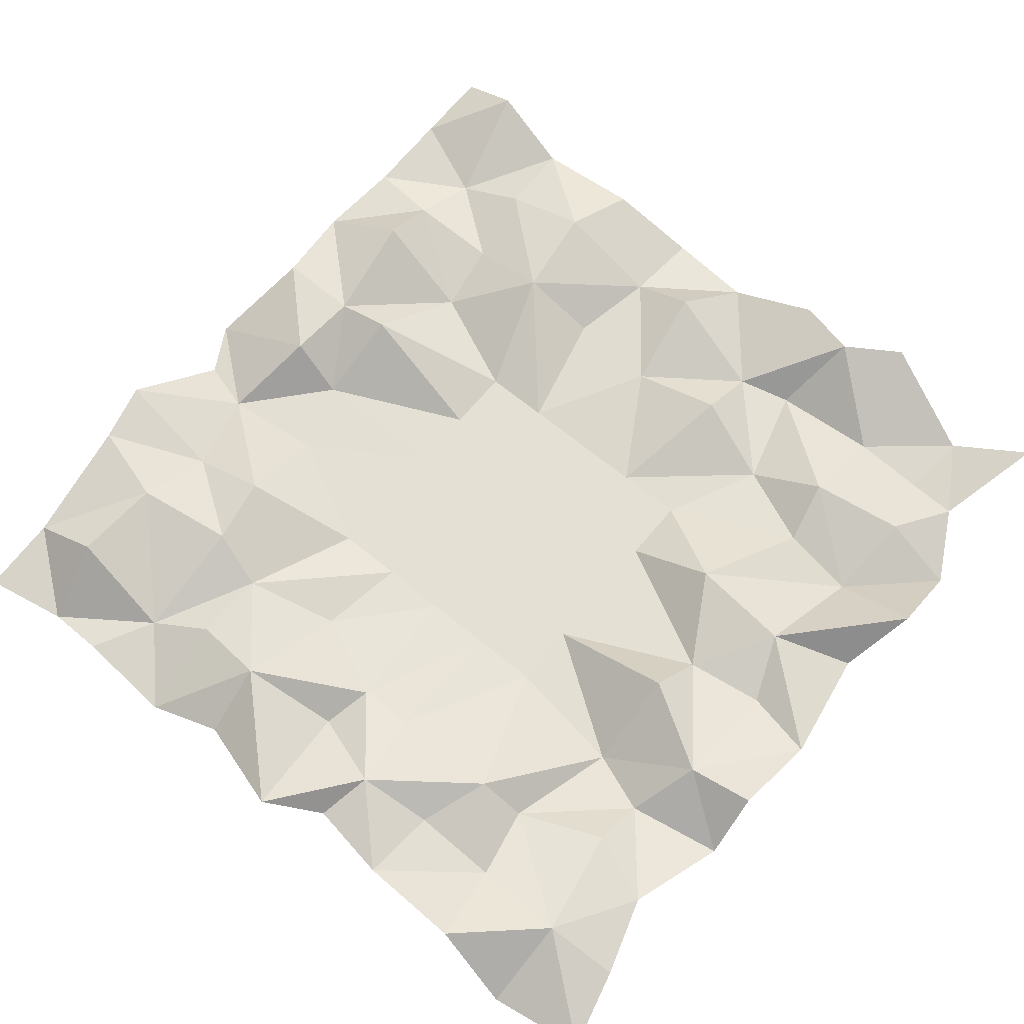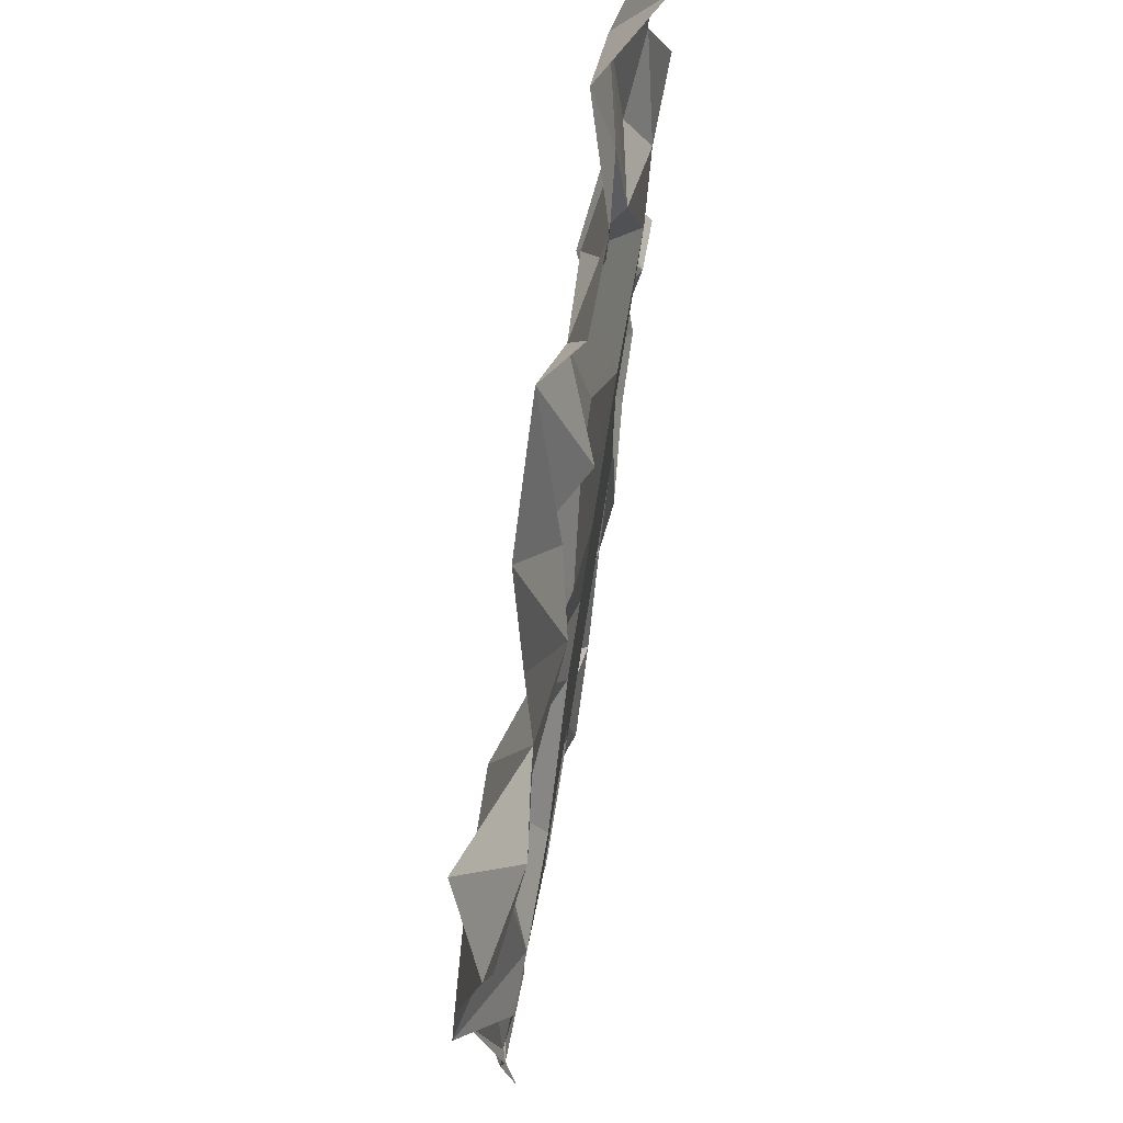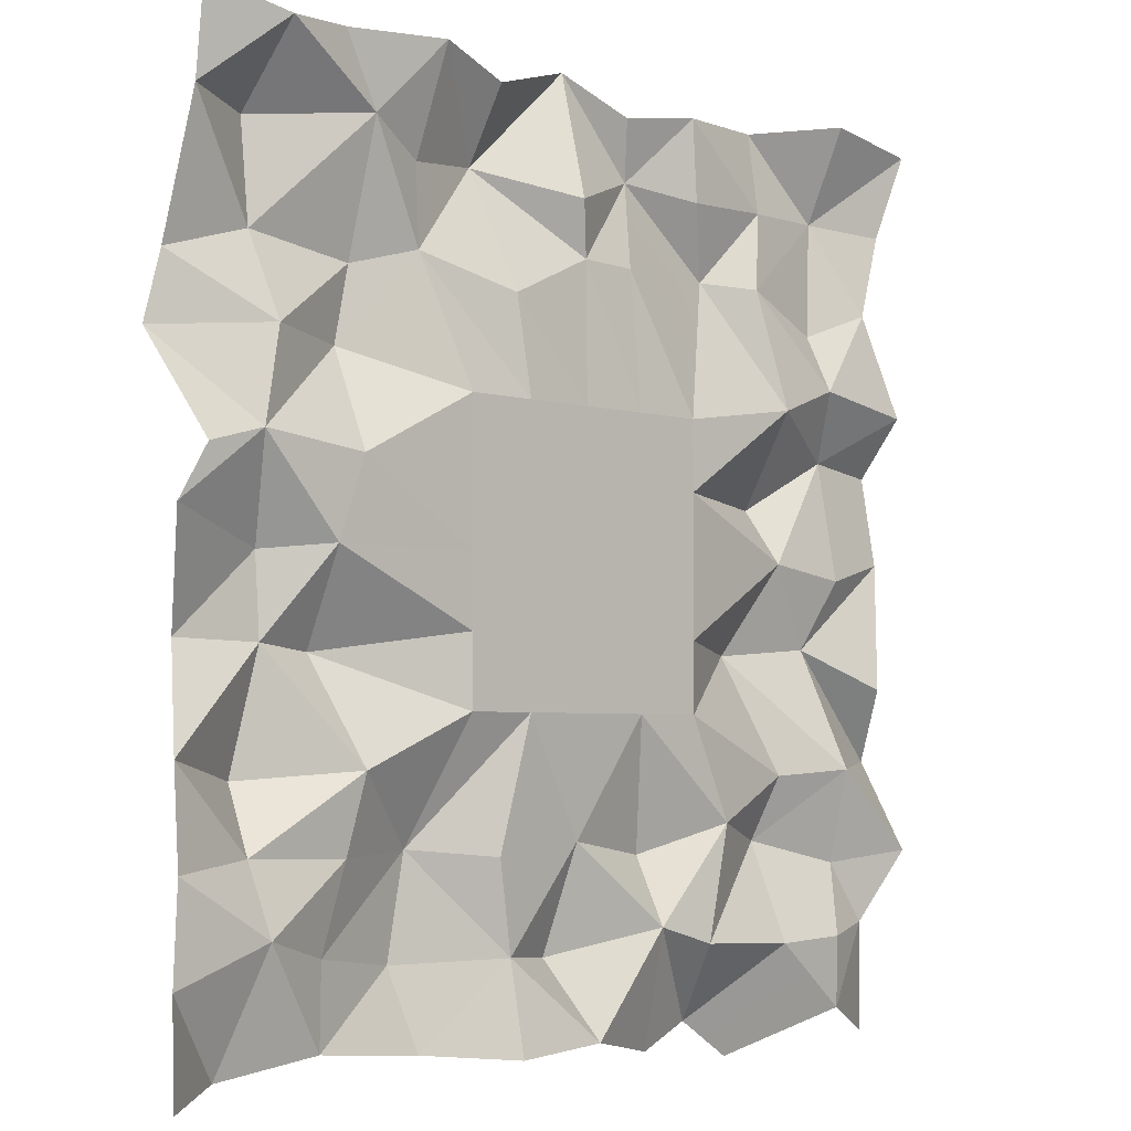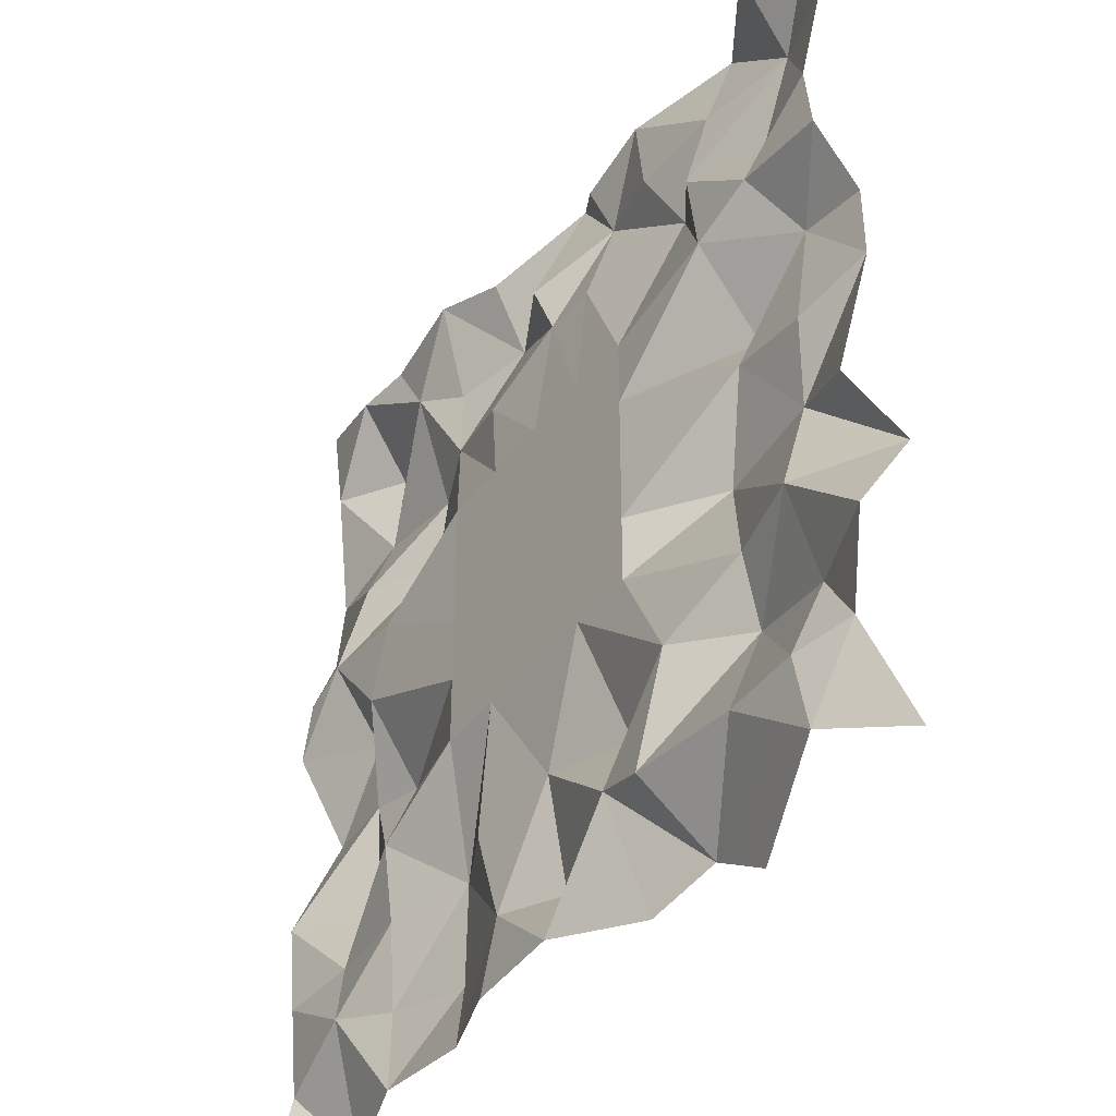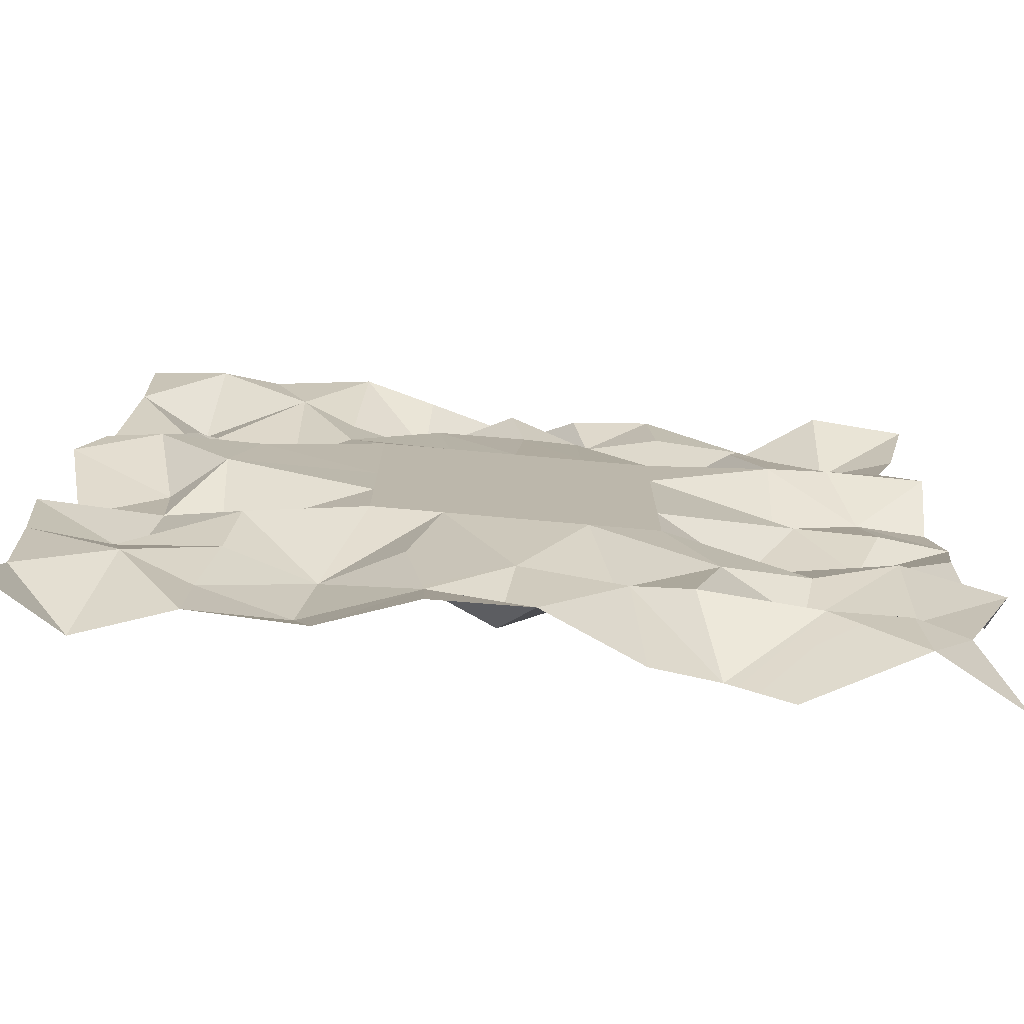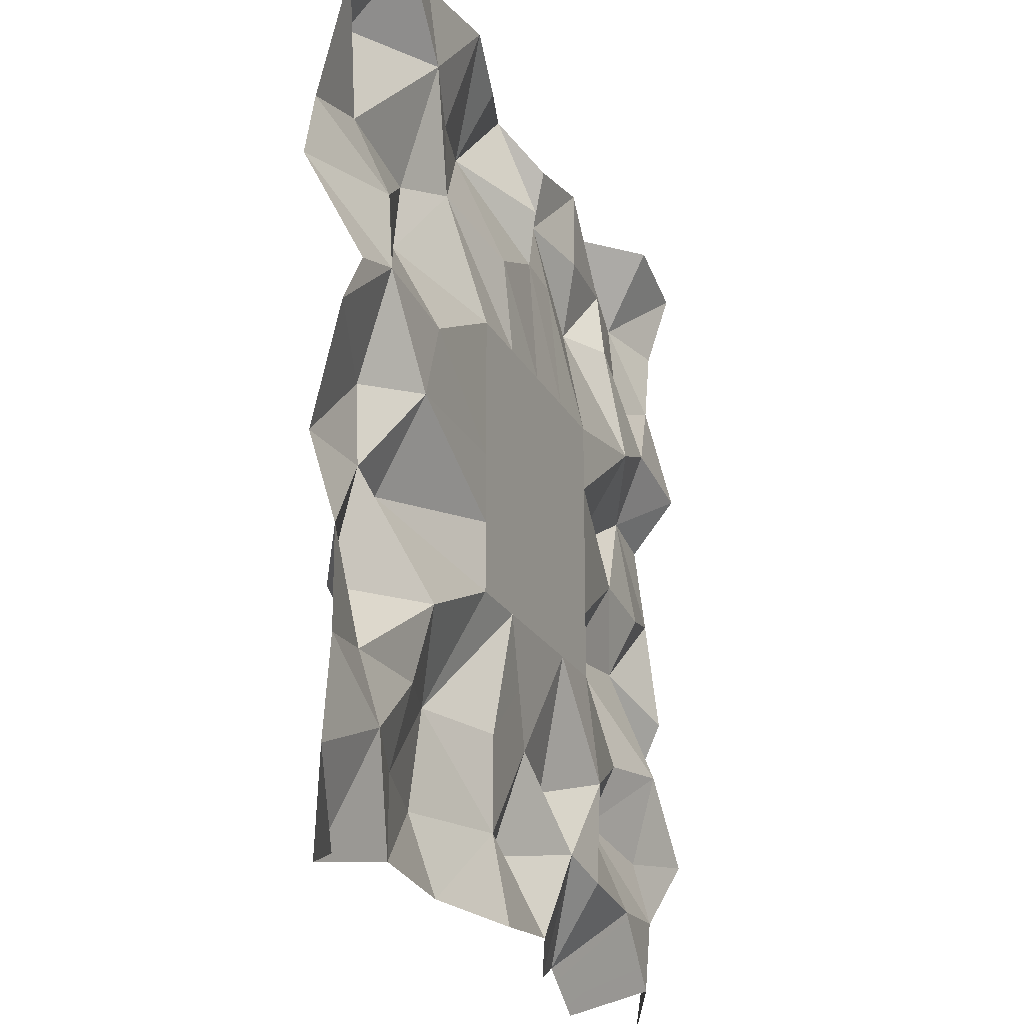
<metadata>
{"format":"obj","ext":"obj","renderer":"f3d","projection":"perspective","resolution":1024,"background":"white","views":[{"elev":65.9,"azim":39.6,"up":"+Y"},{"elev":75.8,"azim":-81.0,"up":"+Z"},{"elev":-4.0,"azim":-43.9,"up":"+Z"},{"elev":-39.9,"azim":56.3,"up":"+Z"},{"elev":-76.1,"azim":-5.0,"up":"+Z"},{"elev":-21.6,"azim":-68.7,"up":"+Z"}]}
</metadata>
<code>
o field
v -4.241 -0 -2.12
v -2.12 -0 -2.12
v -2.12 -0 -4.241
v -4.241 -0 -4.241
v 0 -0 -4.241
v -4.241 0 0
v -2.12 0 0
v 0 -0 -2.12
v 2.12 -0 -4.241
v -4.241 0 2.12
v 2.12 -0 -2.12
v -2.12 0 2.12
v -4.241 0 4.241
v 4.241 -0 -4.241
v 2.12 0 0
v 4.241 -0 -2.12
v 2.12 0 2.12
v 4.241 0 0
v 2.12 0 4.241
v 4.241 0 2.12
v 0 0 4.241
v 0 0 2.12
v -2.12 0 4.241
v 4.241 0 4.241
v -2.12 0 0
v 0 0 0
v 0 -0 -2.12
v -2.12 -0 -2.12
v -2.12 0 2.12
v 2.12 -0 -2.12
v 0 0 2.12
v 2.12 0 0
v 2.12 0 2.12
v -13.36 0.628 -11.12
v -10.59 0.323 -10
v -11.34 1.736 -13.54
v -13.65 0.124 -13.98
v -13.39 0.4 -8.307
v -11.03 0.767 -7.967
v -13.62 0.294 -5.509
v -10.88 1.798 -6.057
v -12.89 1.461 -2.488
v -10.36 1.241 -2.559
v -13.64 0.245 0.743
v -10.49 1.263 -0.199
v -12.84 0.07 2.27
v -11.19 -0.03 2.727
v -8.499 0.981 -10.57
v -8.558 0.955 -12.97
v -8.057 0.544 -8.041
v -7.768 0.07 -5.784
v -8.606 1.528 -2.751
v -8.826 -0.053 -0.025
v -8.001 -0.079 2.338
v -10.36 0.468 5.501
v -7.78 1.495 5.276
v -13.92 1.378 5.157
v -13.41 1.332 7.159
v -10.63 1.481 7.996
v -12.95 0.611 11.24
v -10.65 1.804 10.99
v -12.96 0.29 13.87
v -10.37 -0.042 13.3
v -7.315 1.505 7.508
v -7.347 0.331 11.32
v -8.486 0.187 13.36
v -5.485 0.796 8.011
v -4.241 0 4.241
v -4.241 0 2.12
v -4.241 0 0
v -4.241 -0 -2.12
v -4.241 -0 -4.241
v -5.38 1.437 -7.871
v -5.78 1.627 -10.9
v -5.528 0.857 10.39
v -5.186 1.034 -13.23
v -5.274 -0.148 13.55
v -2.405 0.489 -10.81
v -2.363 -0.009001 -13.5
v -3.018 0.23 -8.103
v -2.12 -0 -4.241
v -2.53 0.122 7.138
v -2.12 0 4.241
v -3.023 1.557 10.69
v -2.902 0.355 12.89
v 0.483 1.52 13.94
v -0.109 -0.005999 10.03
v 0.331 0.382 8.437
v 0 0 4.241
v 2.12 0 4.241
v 2.587 1.104 11.01
v 2.116 0.411 8.38
v 4.241 0 4.241
v 2.136 0.55 12.74
v 5.893 1.276 8.537
v 4.747 0.435 13.14
v 4.976 0.514 10.69
v 8.223 -0.107 4.819
v 4.241 0 2.12
v 8.356 1.743 1.959
v 8.681 0.709 0.31
v 4.241 0 0
v 7.848 0.715 10.79
v 7.31 0.291 8.377
v 11.13 1.255 3.549
v 8.242 1.457 13.39
v 11.24 0.649 -0.094
v 10.25 -0.01 5.587
v 10.87 1.351 10.94
v 10.15 0.809 7.326
v 10.76 -0.102 13.75
v 13.29 1.325 3.22
v 13.58 1.069 0.505
v 13.32 -0.104 5
v 12.41 0.506 8.17
v 13.22 0.605 10.73
v 13.84 0.053 13.27
v -0.402 1.363 -10.95
v 0.527 0.04 -13.24
v 0.043 0.464 -7.757
v 0 -0 -4.241
v 3.054 0.099 -10.21
v 3.453 1.212 -13.78
v 3.002 1.102 -8.201
v 2.12 -0 -4.241
v 4.765 -0.113 -10.73
v 5.496 1.685 -13.08
v 5.738 0.112 -7.329
v 4.241 -0 -4.241
v 8.249 0.139 -10.89
v 7.305 1.736 -14.22
v 8.134 1.364 -7.917
v 8.502 0.579 -5.998
v 4.241 -0 -2.12
v 7.067 1.557 -2.458
v 10.95 0.028 -5.804
v 11.15 0.871 -8.619
v 10.62 0.156 -10.77
v 10.84 0.399 -12.93
v 10.39 1.348 -2.193
v 12.31 0.725 -10.44
v 13.31 1.608 -13.83
v 13.58 0.044 -8.286
v 13.67 1.746 -5.574
v 12.9 0.42 -3.376
f 1 2 3
f 1 3 4
f 2 5 3
f 6 2 1
f 6 7 2
f 2 8 5
f 8 9 5
f 10 7 6
f 8 11 9
f 10 12 7
f 13 12 10
f 11 14 9
f 15 16 11
f 11 16 14
f 17 18 15
f 15 18 16
f 19 20 17
f 17 20 18
f 21 17 22
f 21 19 17
f 23 22 12
f 19 24 20
f 13 23 12
f 23 21 22
f 25 26 27
f 25 27 28
f 29 26 25
f 26 30 27
f 31 32 26
f 26 32 30
f 29 31 26
f 31 33 32
f 34 35 36
f 34 36 37
f 38 39 35
f 38 35 34
f 40 41 39
f 40 39 38
f 40 42 43
f 40 43 41
f 42 44 45
f 42 45 43
f 44 46 47
f 44 47 45
f 35 48 49
f 35 49 36
f 35 39 50
f 35 50 48
f 39 41 51
f 39 51 50
f 43 52 51
f 43 51 41
f 43 45 53
f 43 53 52
f 47 54 53
f 47 53 45
f 47 55 56
f 47 56 54
f 57 47 46
f 57 55 47
f 58 59 55
f 58 55 57
f 60 61 59
f 60 59 58
f 60 62 63
f 60 63 61
f 55 59 64
f 55 64 56
f 59 61 65
f 59 65 64
f 63 66 65
f 63 65 61
f 56 64 67
f 65 67 64
f 54 56 68
f 56 67 68
f 54 69 70
f 54 68 69
f 53 70 71
f 54 70 53
f 52 71 72
f 53 71 52
f 51 72 73
f 52 72 51
f 48 50 73
f 51 73 50
f 49 48 74
f 48 73 74
f 65 75 67
f 49 74 76
f 65 66 77
f 65 77 75
f 76 78 79
f 76 74 78
f 73 80 78
f 73 78 74
f 73 72 81
f 73 81 80
f 67 82 83
f 67 83 68
f 67 75 84
f 67 84 82
f 77 84 75
f 84 85 86
f 77 85 84
f 84 87 88
f 84 86 87
f 82 88 89
f 84 88 82
f 88 90 89
f 82 89 83
f 88 91 92
f 88 92 90
f 86 91 87
f 88 87 91
f 92 93 90
f 86 94 91
f 91 95 92
f 92 95 93
f 91 96 97
f 91 97 95
f 95 98 93
f 91 94 96
f 99 98 100
f 99 93 98
f 99 101 102
f 99 100 101
f 95 103 104
f 95 104 98
f 96 103 97
f 95 97 103
f 101 100 105
f 96 106 103
f 98 105 100
f 101 105 107
f 104 108 98
f 98 108 105
f 104 109 110
f 104 110 108
f 106 109 103
f 104 103 109
f 106 111 109
f 105 112 113
f 105 113 107
f 105 108 114
f 105 114 112
f 108 115 114
f 108 110 115
f 109 116 115
f 109 115 110
f 109 111 117
f 109 117 116
f 78 118 119
f 78 119 79
f 78 80 120
f 78 120 118
f 81 121 120
f 81 120 80
f 119 122 123
f 119 118 122
f 120 124 122
f 120 122 118
f 120 121 125
f 120 125 124
f 122 126 127
f 122 127 123
f 122 124 128
f 122 128 126
f 125 129 128
f 125 128 124
f 127 130 131
f 127 126 130
f 126 128 132
f 126 132 130
f 128 129 133
f 128 133 132
f 129 134 135
f 129 135 133
f 134 102 101
f 134 101 135
f 132 136 137
f 132 133 136
f 132 138 130
f 132 137 138
f 130 139 131
f 130 138 139
f 135 140 136
f 135 136 133
f 101 107 140
f 101 140 135
f 139 141 142
f 139 138 141
f 137 143 141
f 137 141 138
f 136 144 143
f 136 143 137
f 140 145 144
f 140 144 136
f 140 107 113
f 140 113 145

</code>
